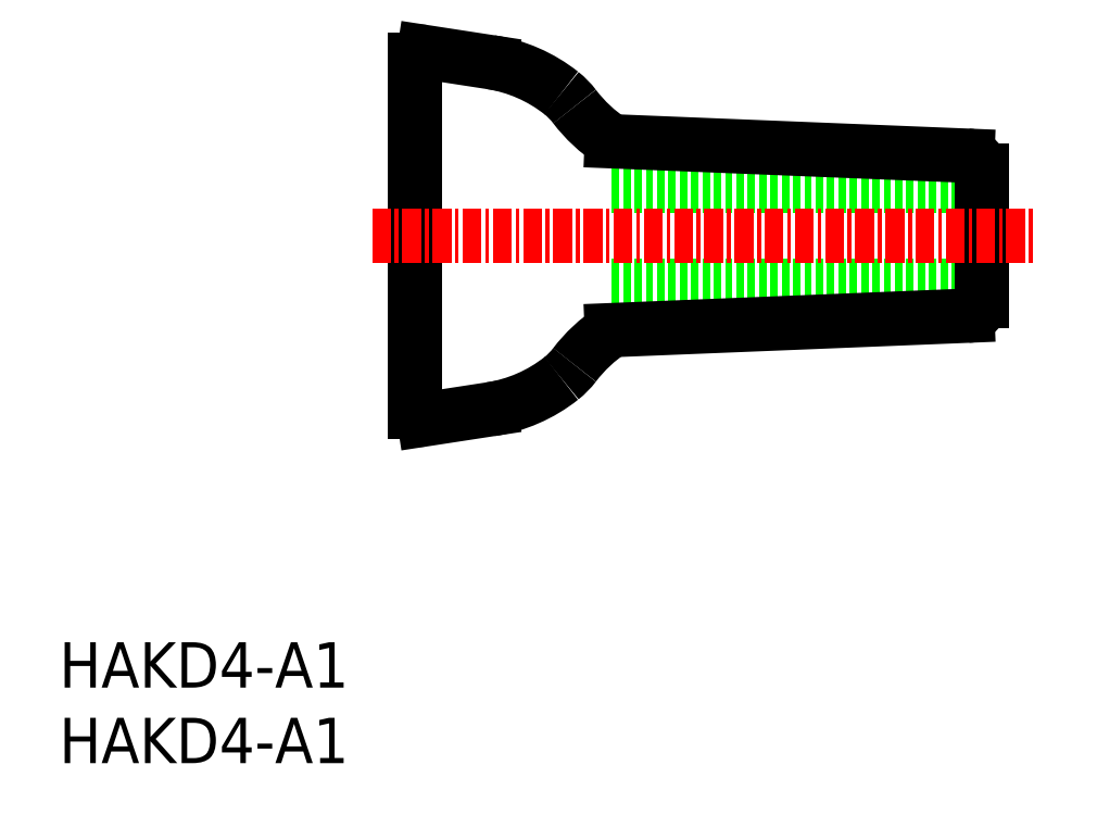
<metadata>
{"format":"dxf","ext":"dxf","renderer":"ezdxf+matplotlib","layout":"modelspace","background":"white","min_lineweight":24,"dpi":150}
</metadata>
<code>
0
SECTION
2
ENTITIES
0
TEXT
8
0
10
-1e-16
20
0
30
0
40
3
1
HAKD4-A1
11
0
21
1.5
31
0
73
     2
0
TEXT
8
0
10
-1e-16
20
5
30
0
40
3
1
HAKD4-A1
11
0
21
6.5
31
0
73
     2
0
LINE
8
0
10
36.59
20
38.21
30
0
11
61.09
21
38.21
31
0
0
LINE
8
0
10
36.59
20
31.61
30
0
11
61.09
21
31.61
31
0
0
ARC
8
0
10
27.04
20
36.51
30
0
40
10
50
51.63
51
81.25
0
ARC
8
0
10
24.09
20
46.58
30
0
40
0.5
50
81.25
51
180
0
LINE
8
0
10
24.16
20
47.07
30
0
11
28.56
21
46.39
31
0
0
ARC
8
0
10
60.09
20
39.2
30
0
40
1
50
0
51
87.34
0
ARC
8
0
10
60.09
20
30.61
30
0
40
1
50
272.7
51
0
0
LINE
8
0
10
61.09
20
39.2
30
0
11
61.09
21
30.61
31
0
0
ARC
8
0
10
24.09
20
23.24
30
0
40
0.5
50
180
51
278.7
0
LINE
8
0
10
24.16
20
22.75
30
0
11
28.56
21
23.42
31
0
0
LINE
8
0
10
23.59
20
23.24
30
0
11
23.59
21
34.91
31
0
0
LINE
8
0
10
36.59
20
28.66
30
0
11
60.14
21
29.61
31
0
0
LINE
8
0
10
23.59
20
46.58
30
0
11
23.59
21
23.24
31
0
0
LINE
8
0
10
60.14
20
40.2
30
0
11
36.59
21
41.16
31
0
0
LINE
8
CENTER
10
20.71
20
34.91
30
0
11
64.64
21
34.91
31
0
0
ARC
8
0
10
42.08
20
49.51
30
0
40
10
50
217.3
51
236.7
0
ARC
8
0
10
30.15
20
40.43
30
0
40
5
50
37.27
51
51.63
0
ARC
8
0
10
27.04
20
33.31
30
0
40
10
50
278.7
51
308.4
0
ARC
8
0
10
30.15
20
29.39
30
0
40
5
50
308.4
51
322.7
0
ARC
8
0
10
42.08
20
20.3
30
0
40
10
50
123.3
51
142.7
0
ENDSEC
0
EOF

</code>
